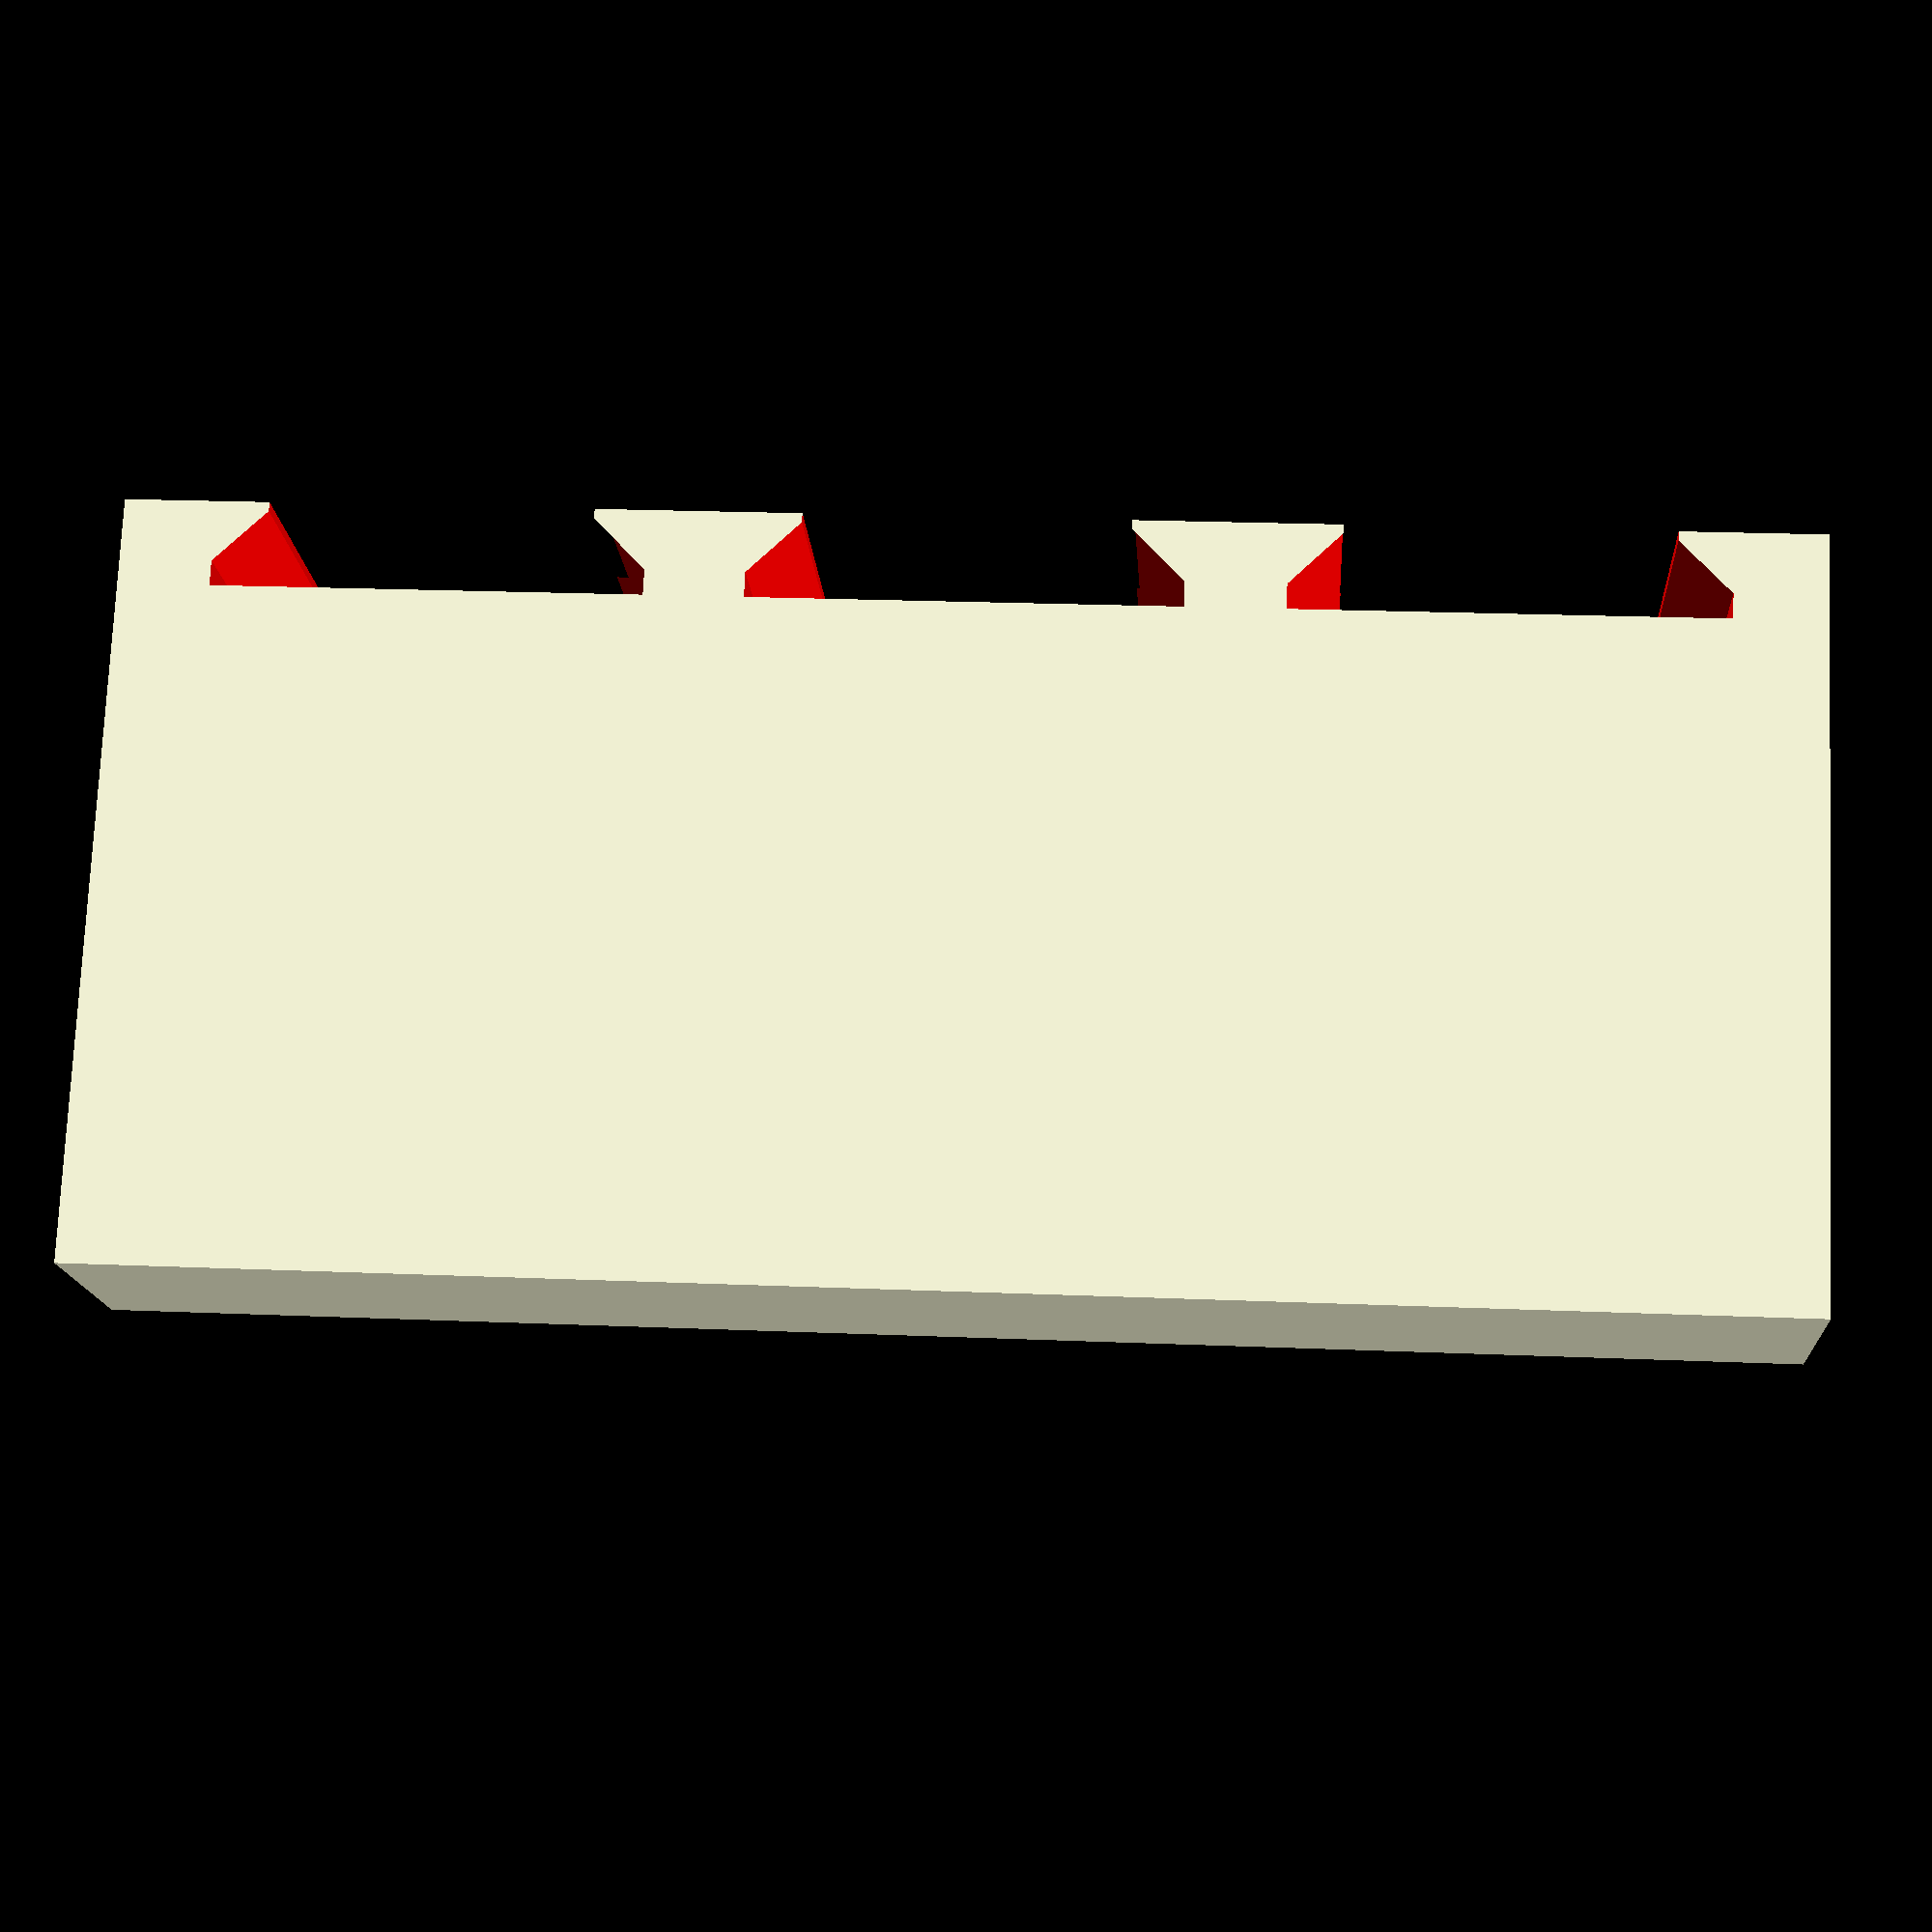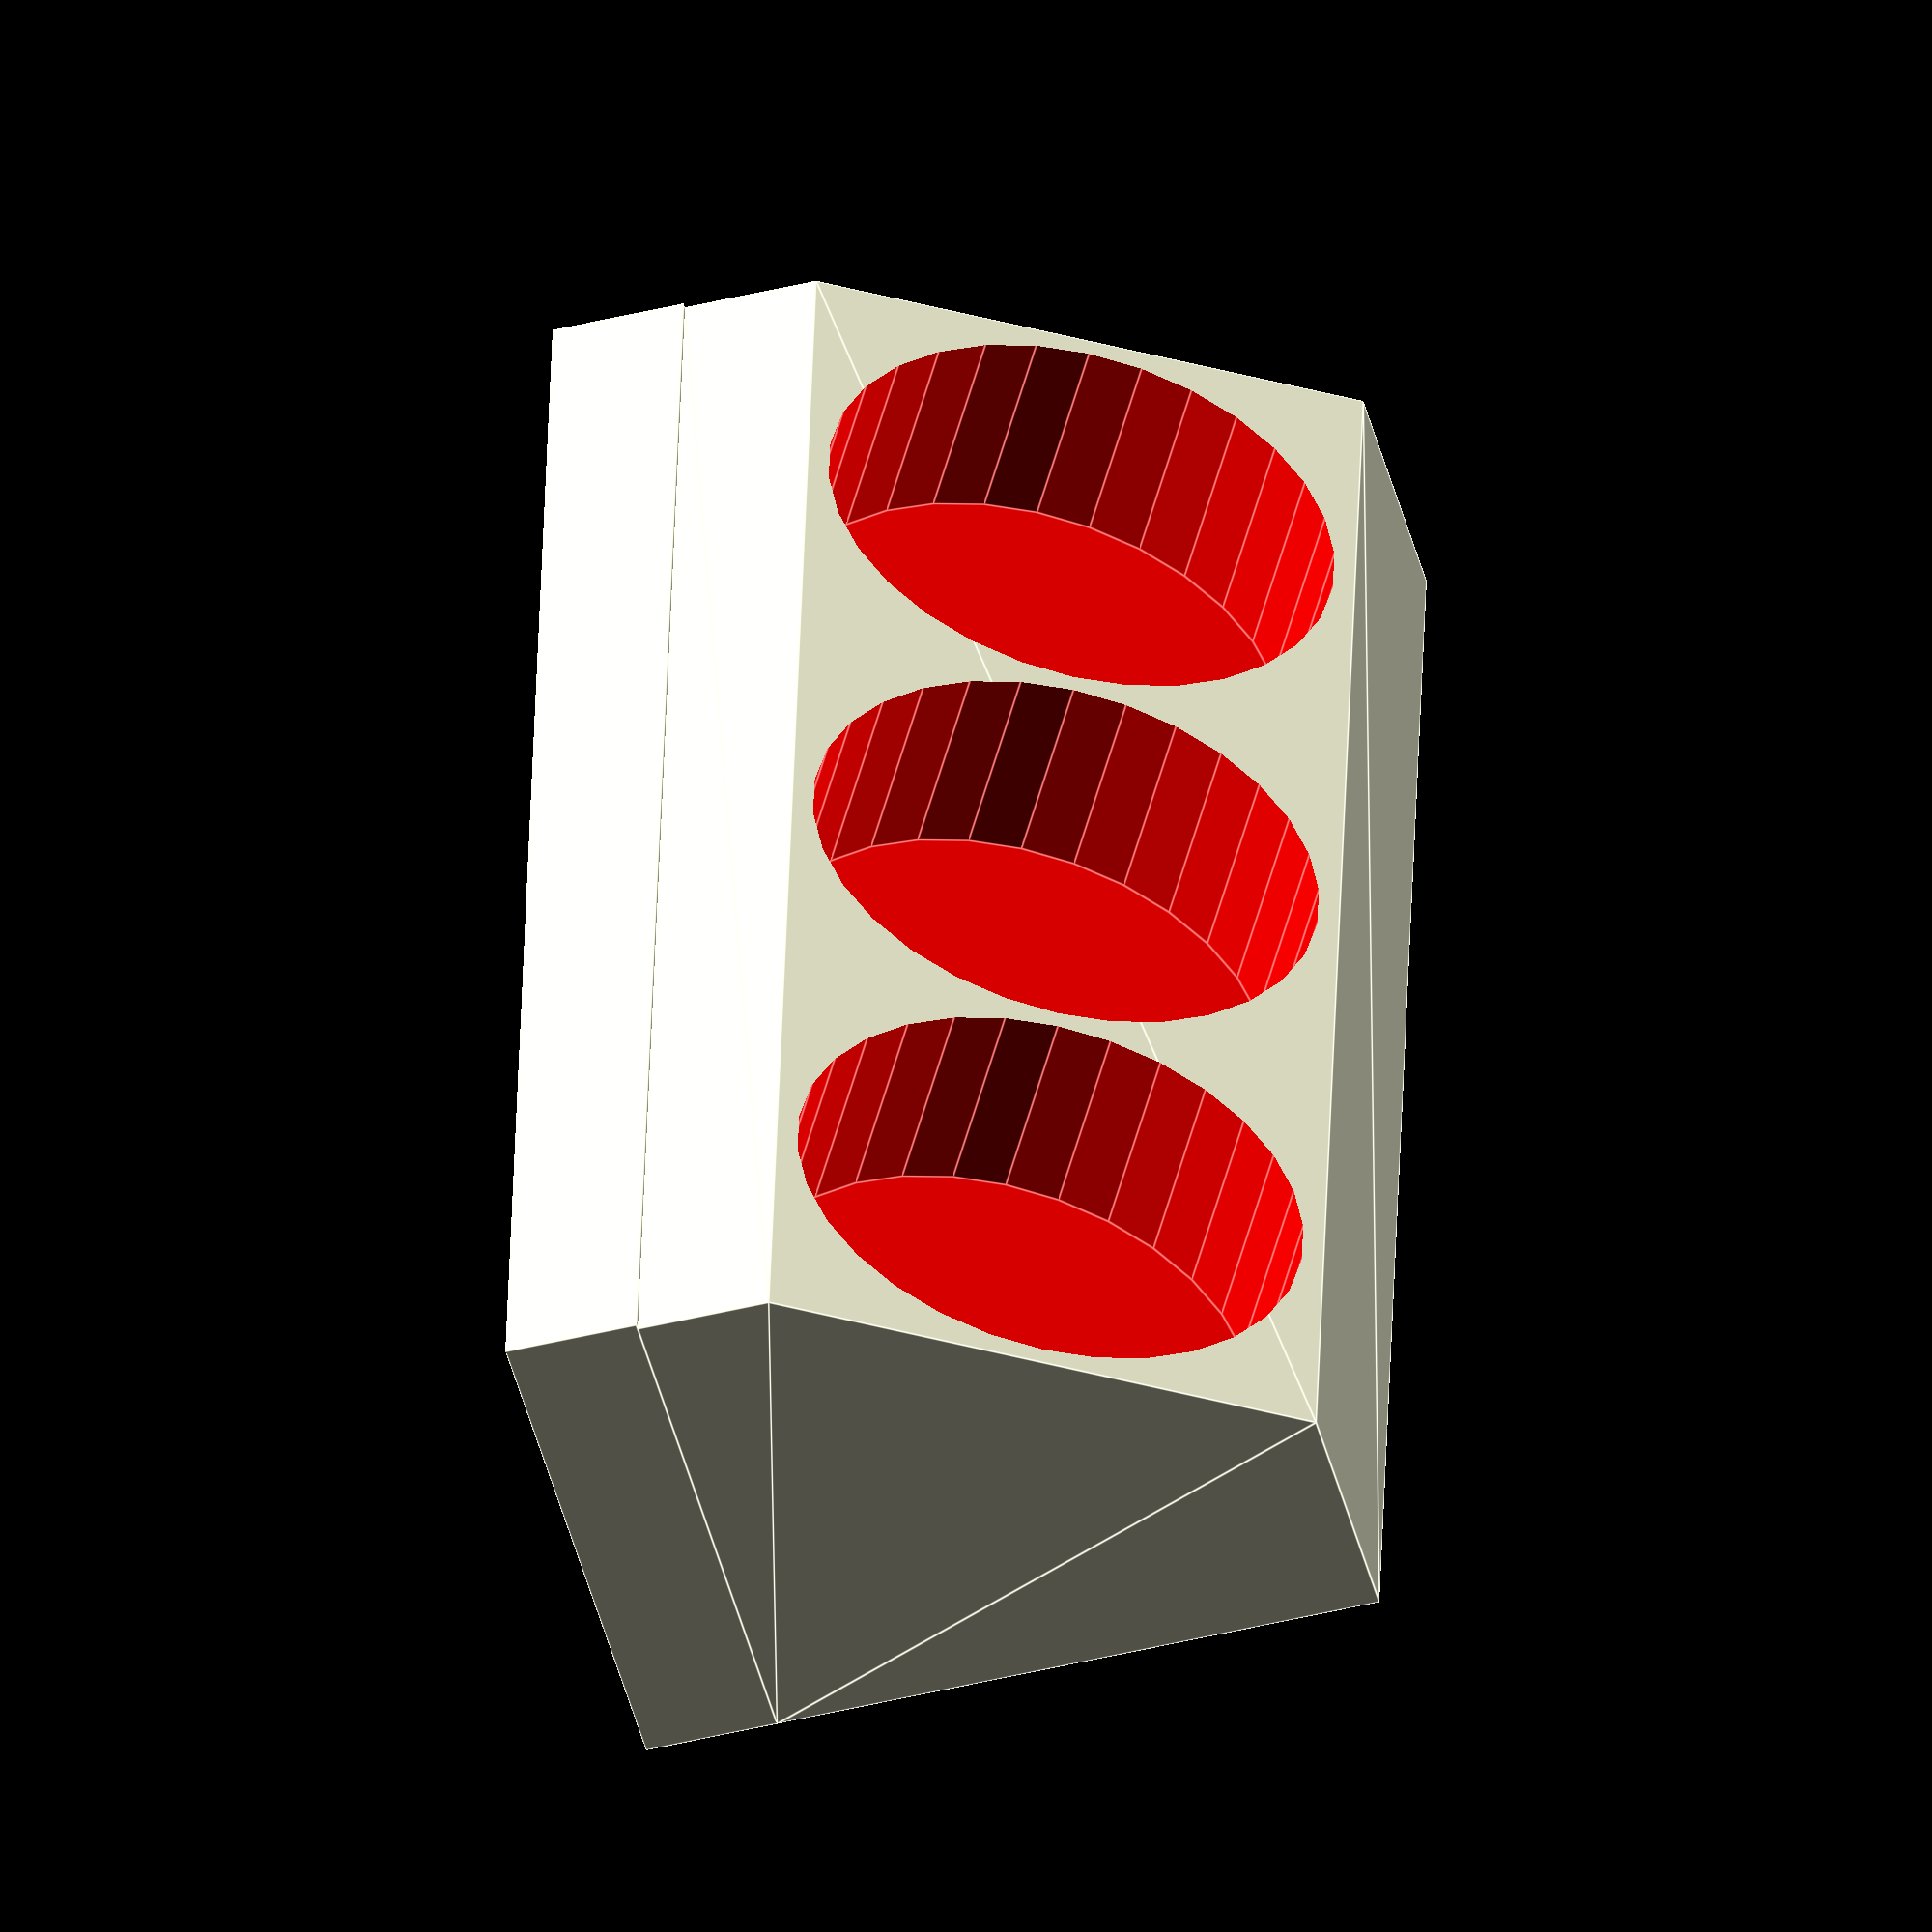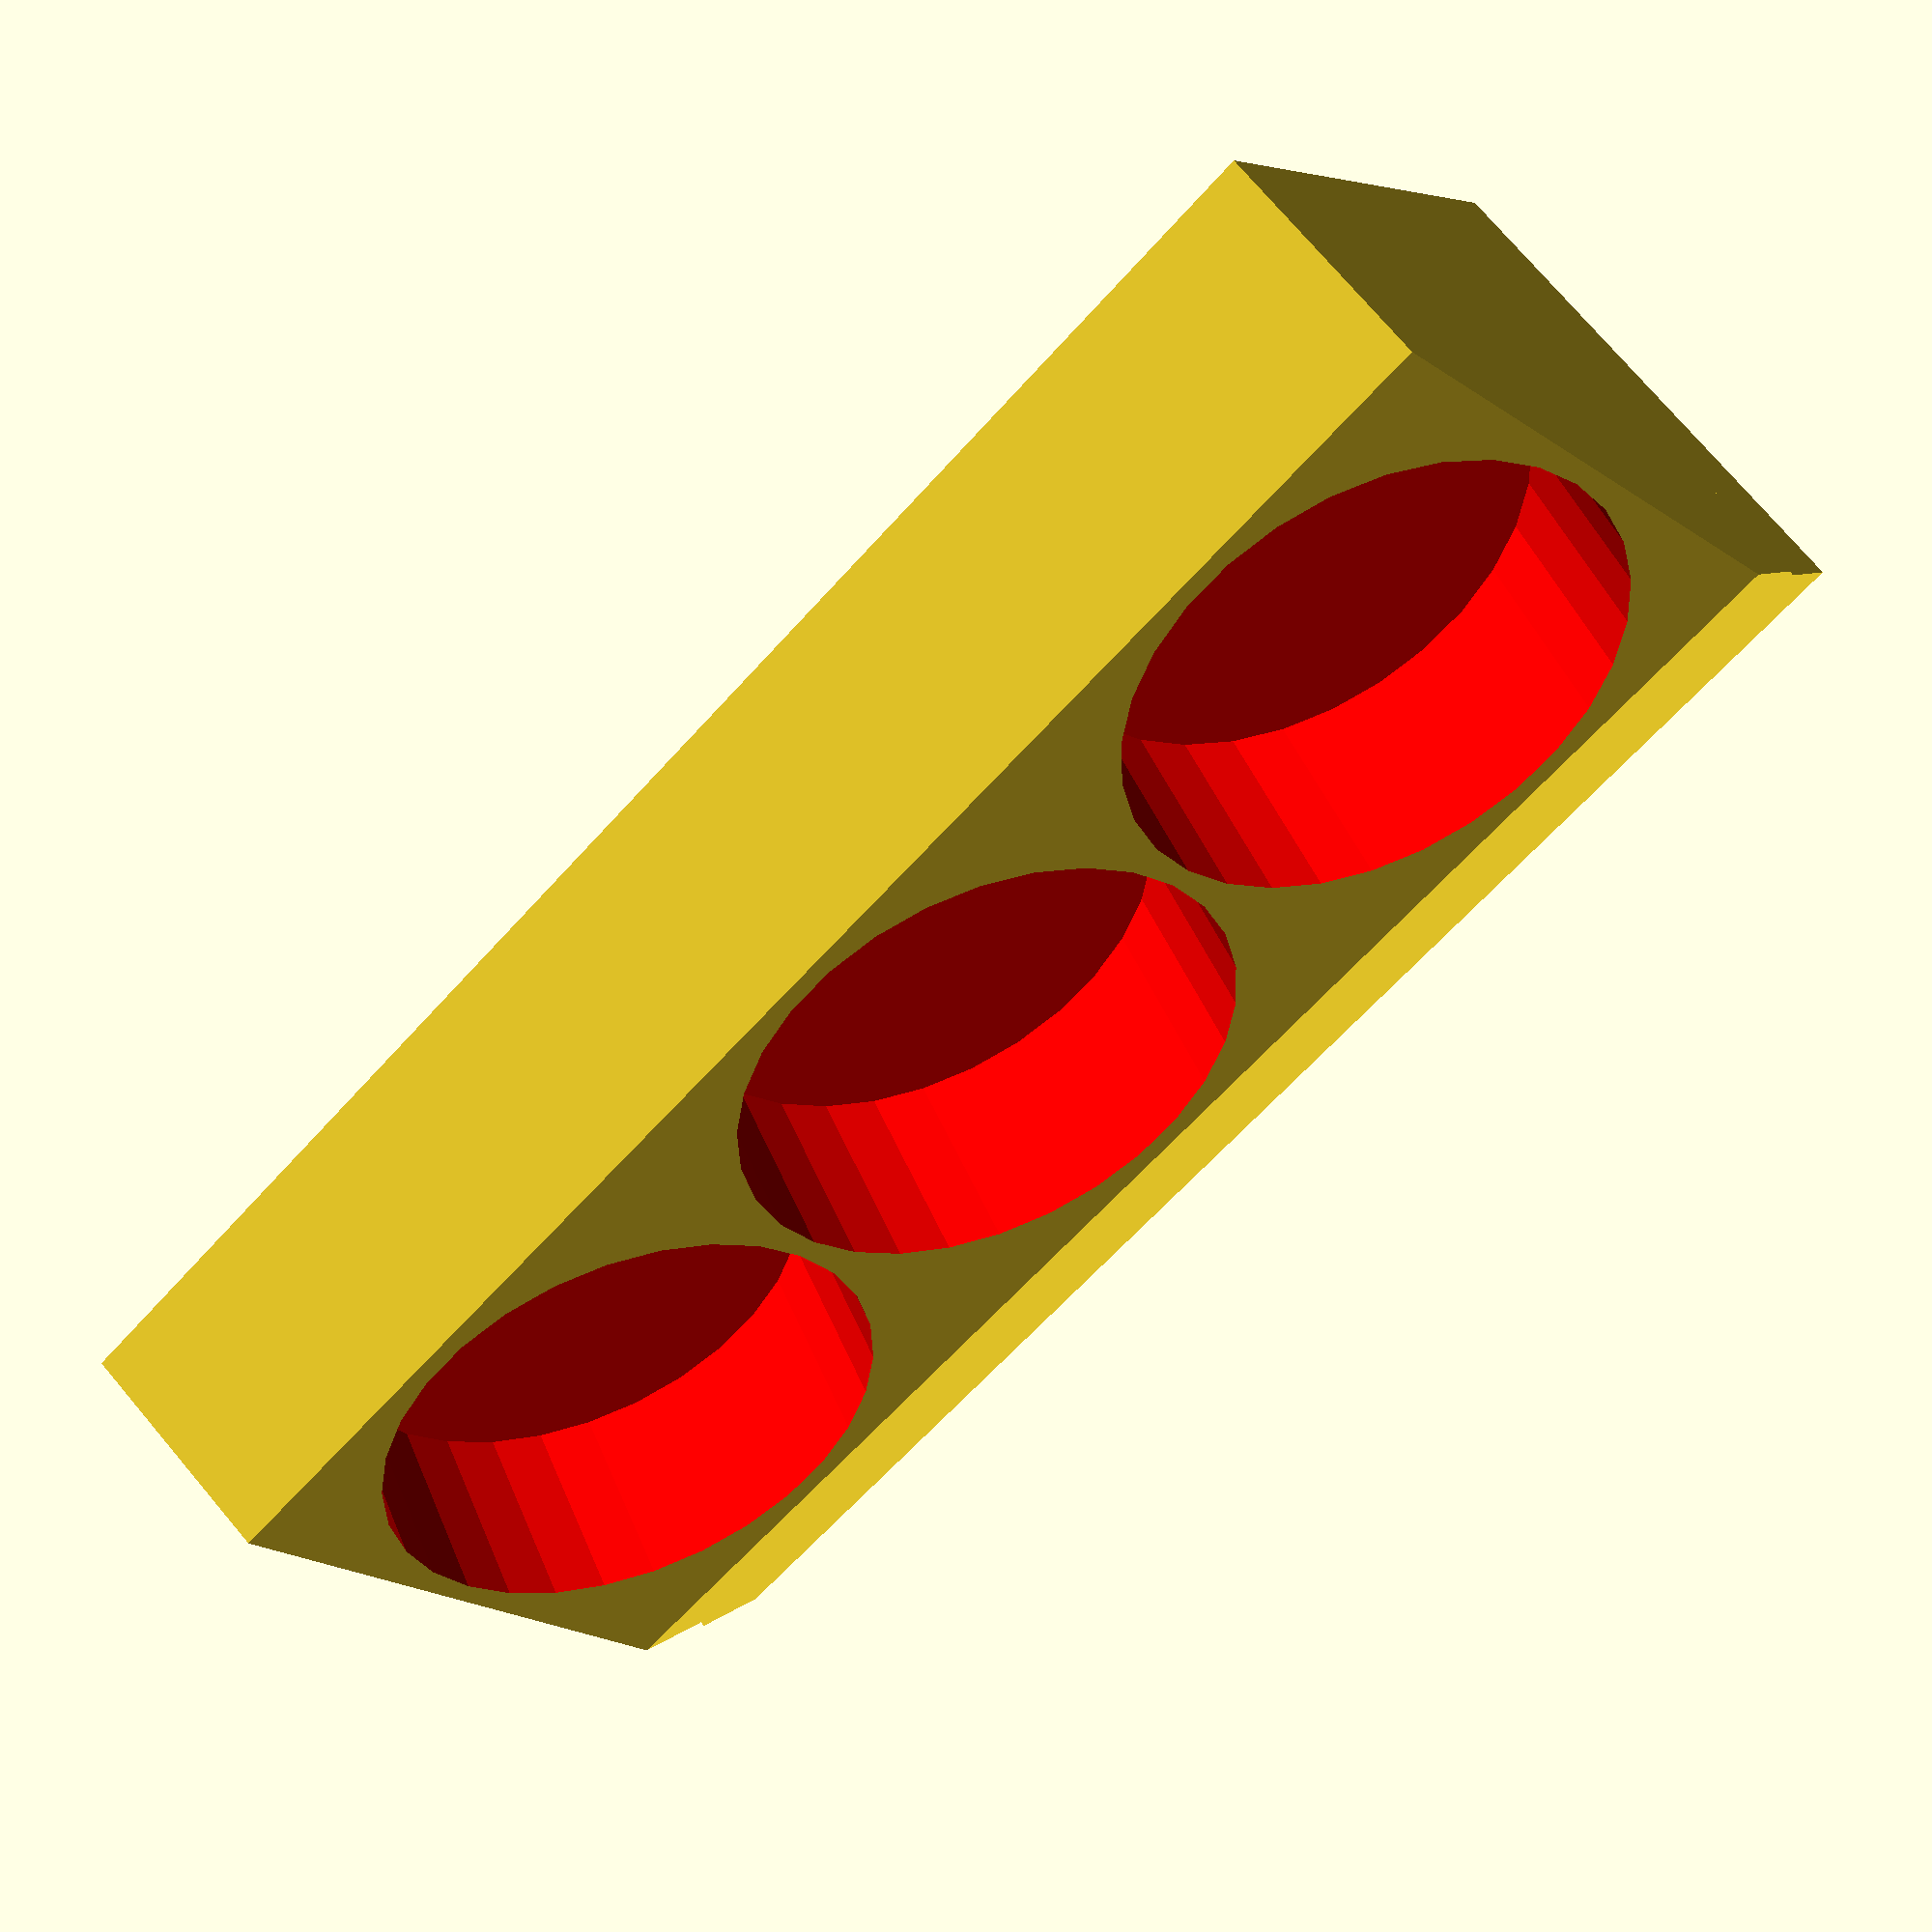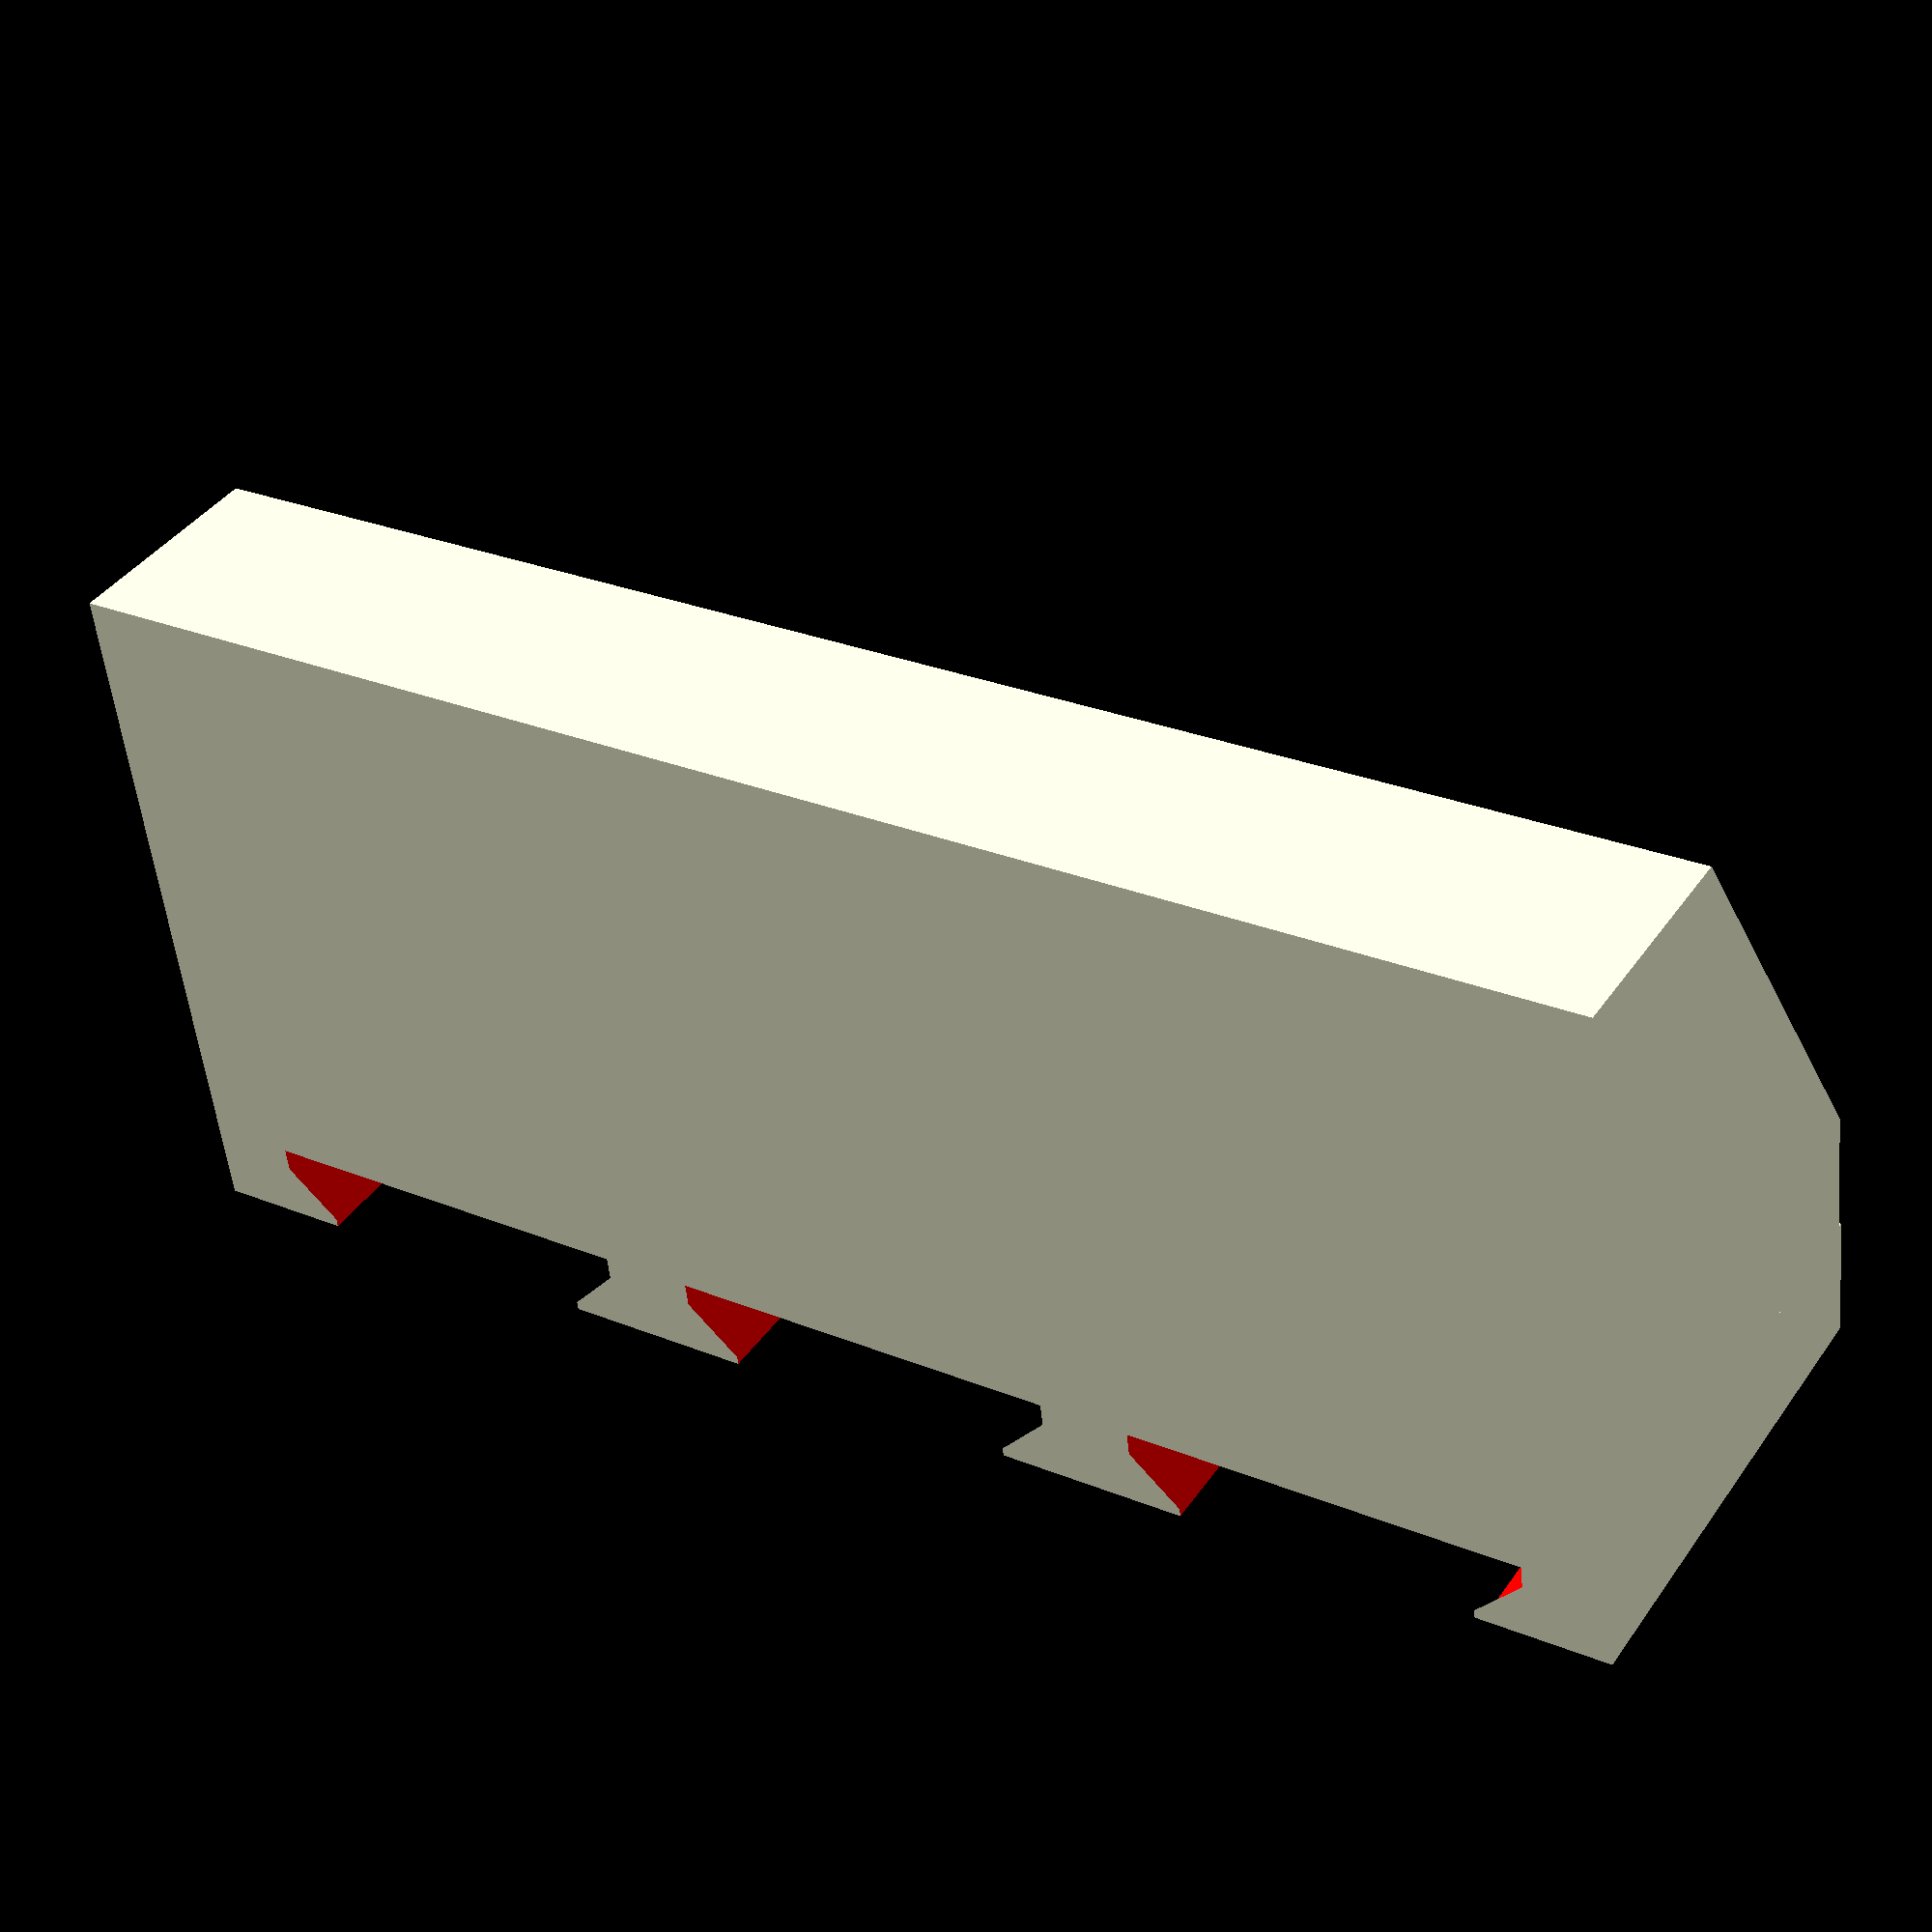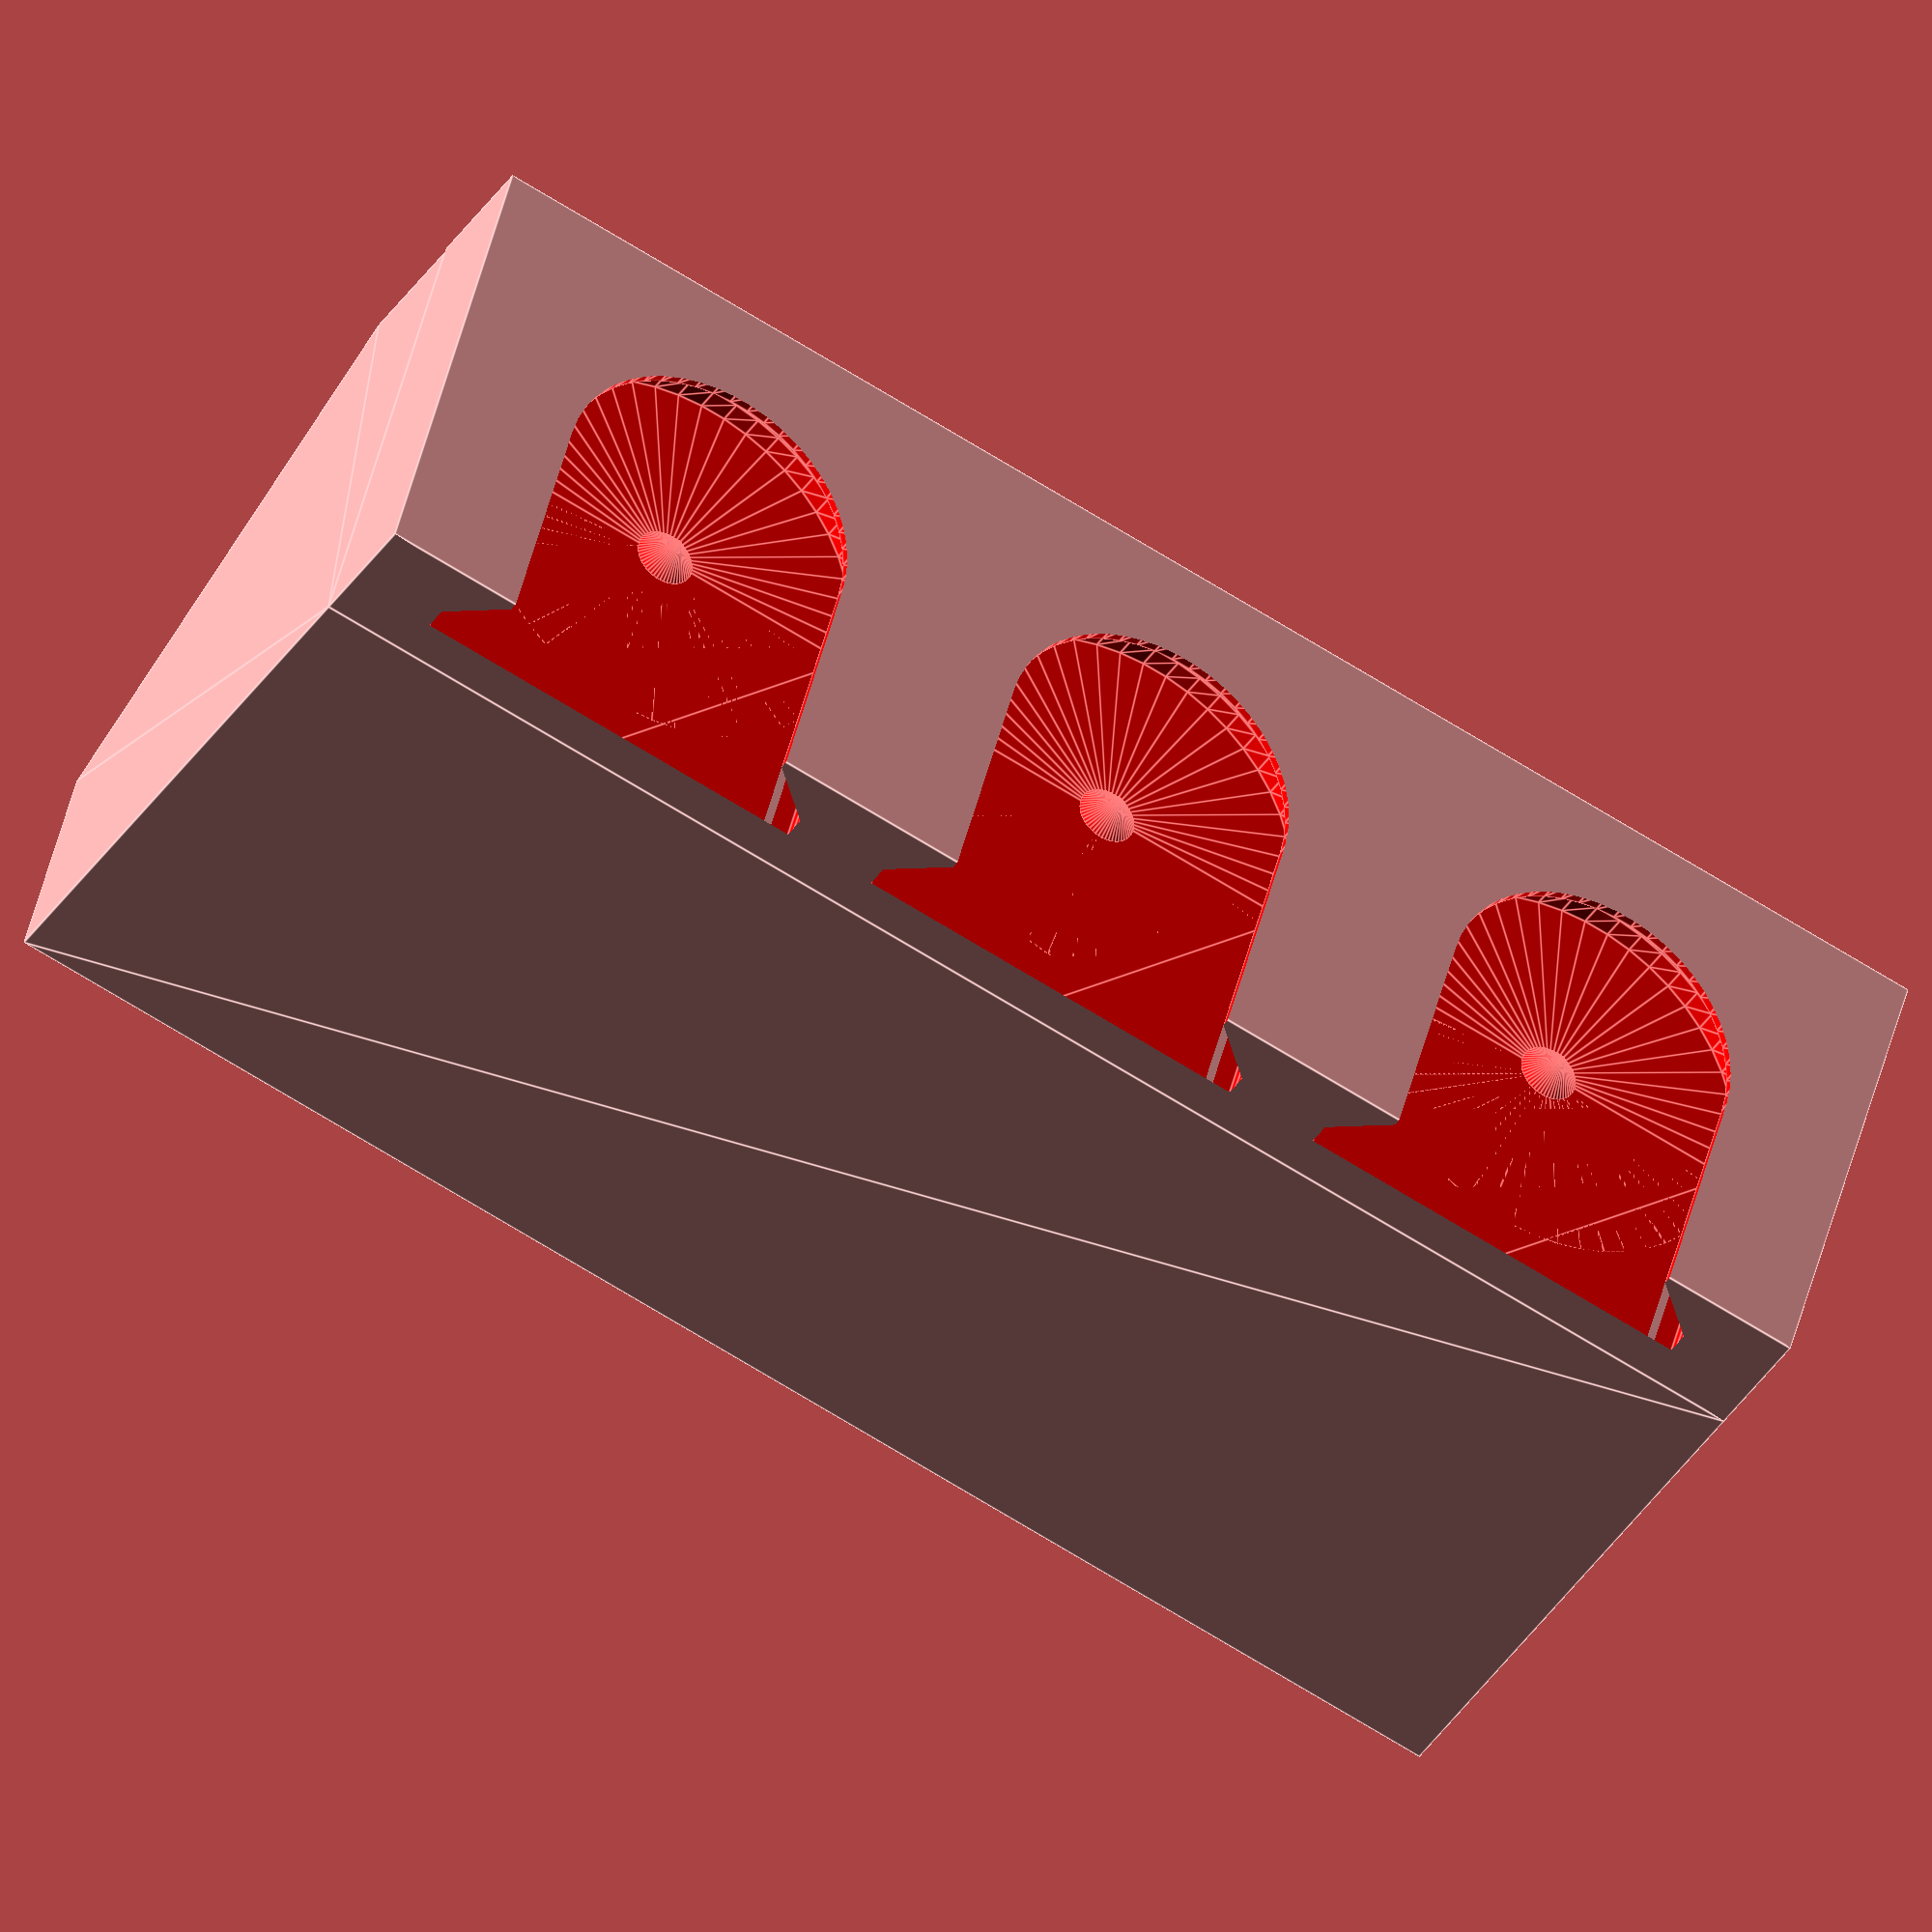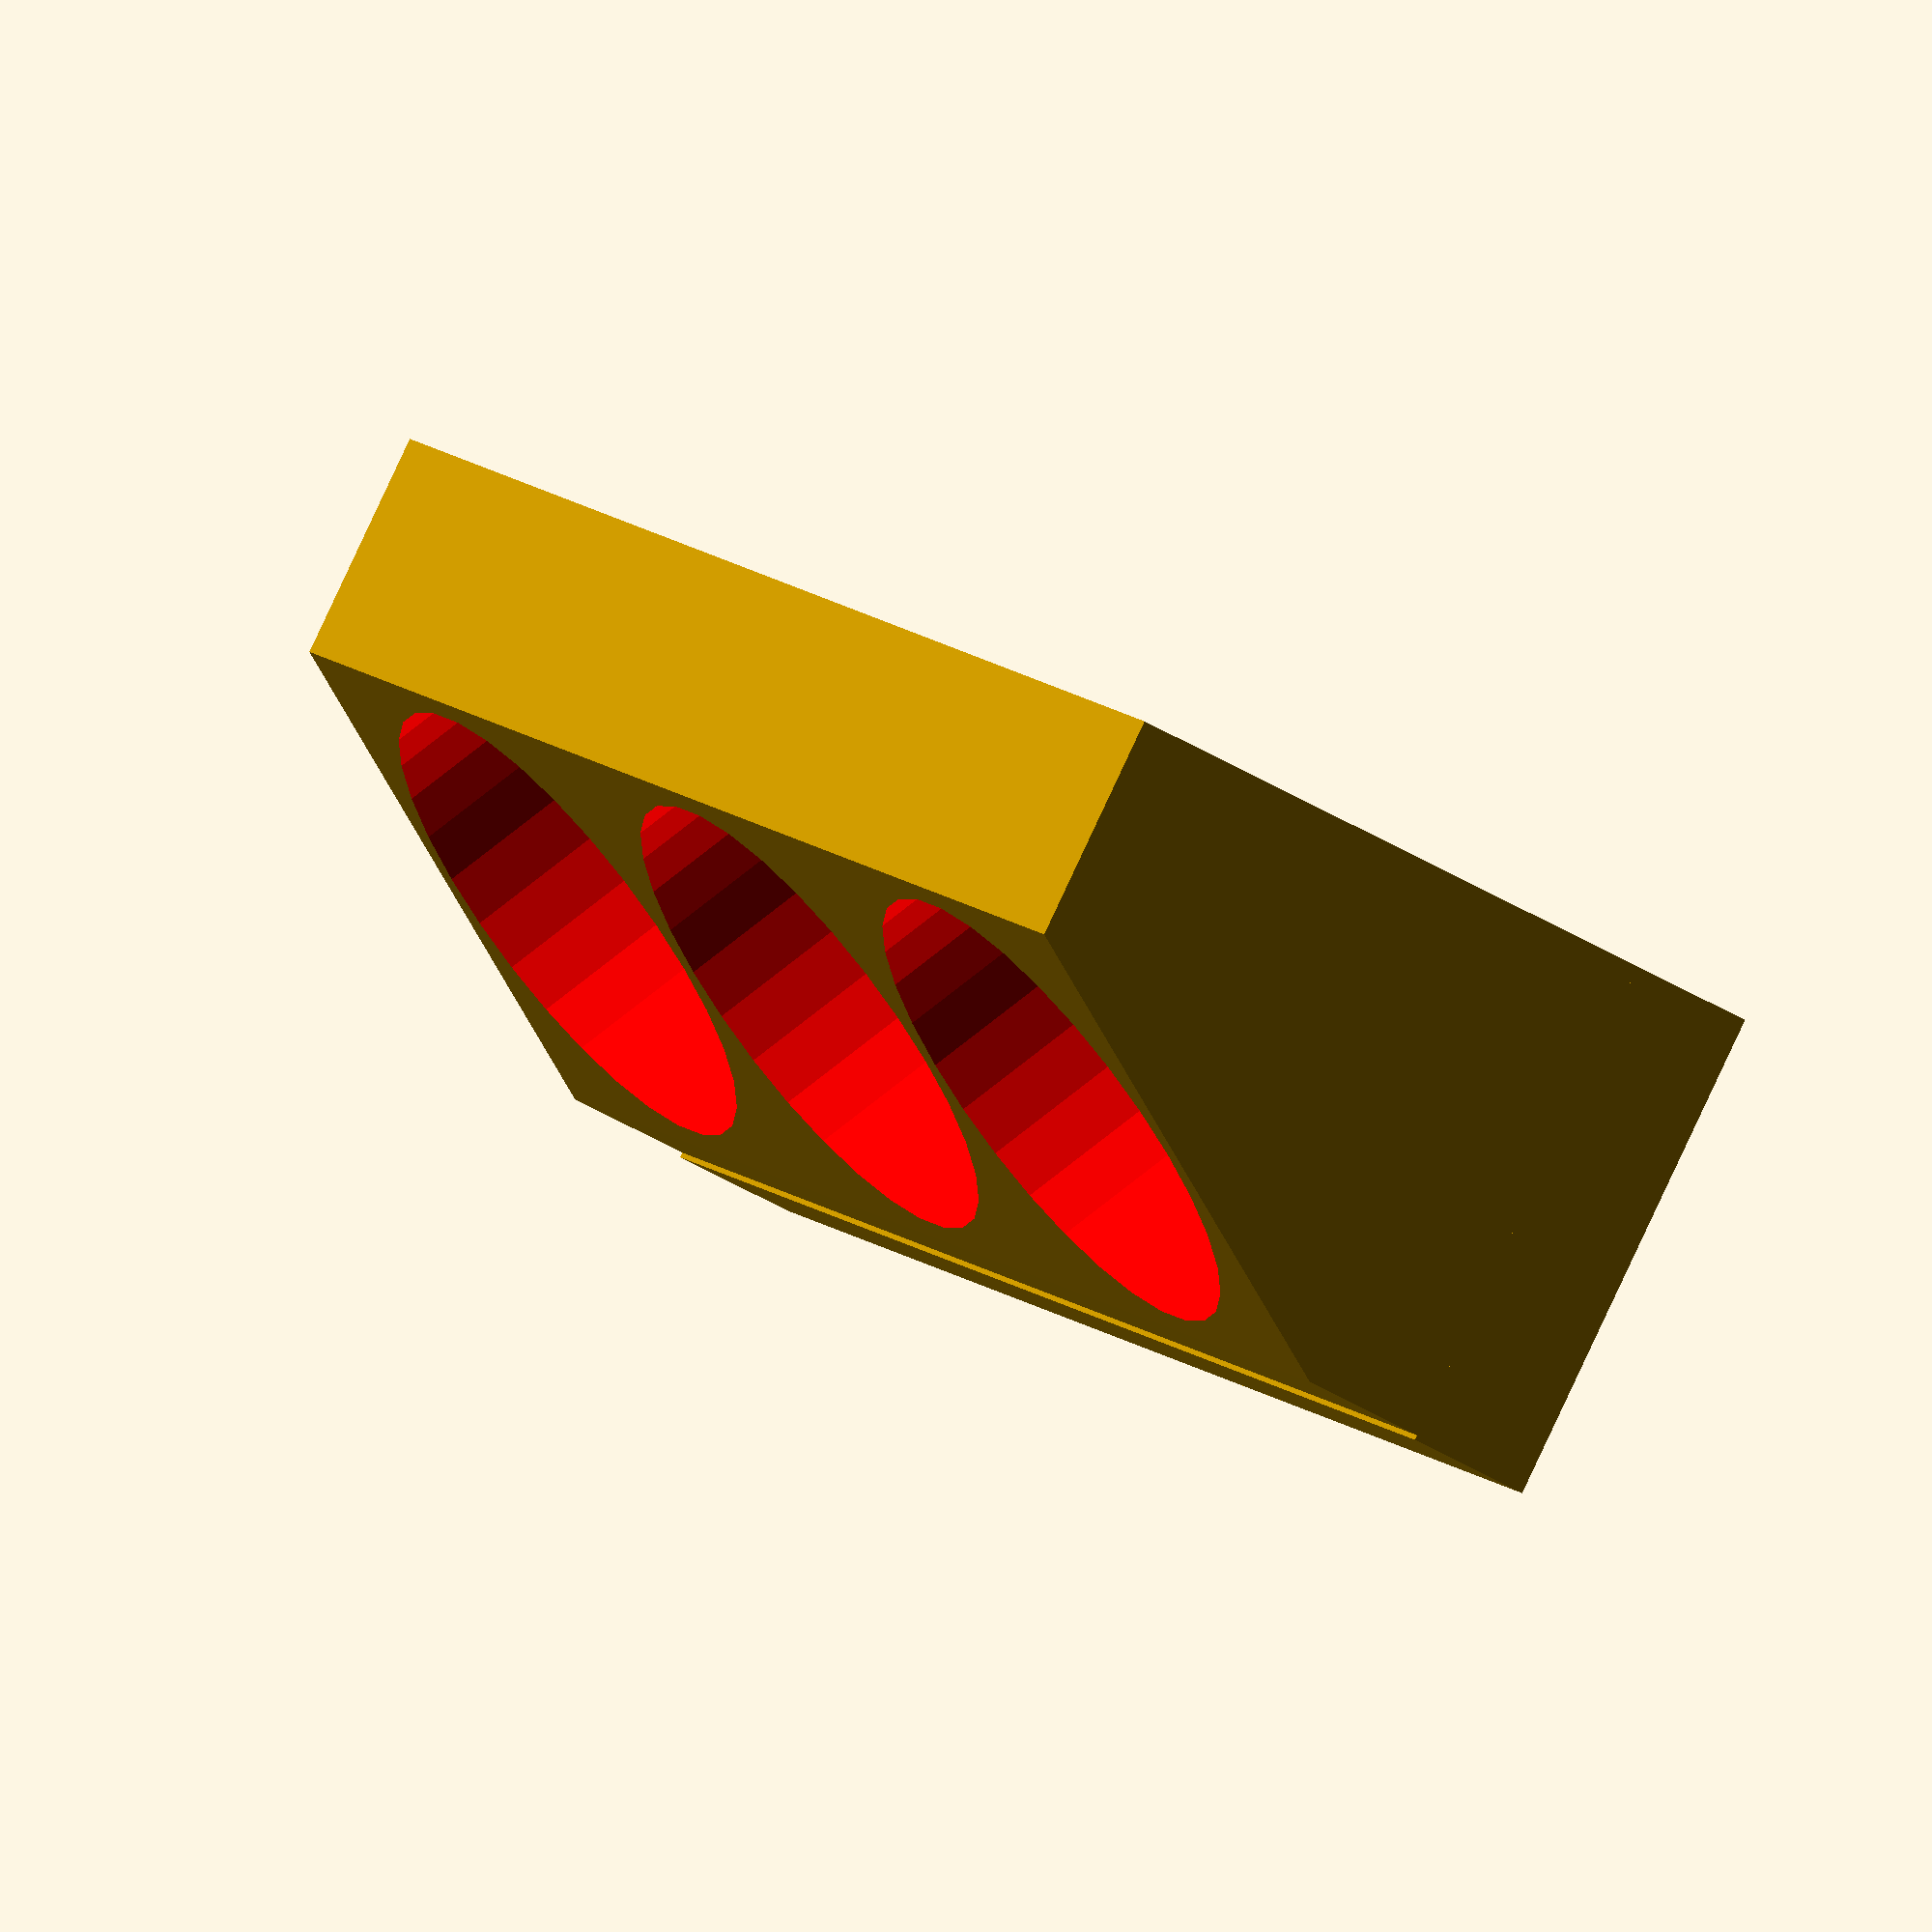
<openscad>
/*Created by Andy Levesque
Credit to @David D on Printables and Jonathan at Keep Making for Multiconnect and Multiboard, respectively
Licensed Creative Commons 4.0 Attribution Non-Commercial Sharable with Attribution
*/

/*
TODO: 
    Important: Fix hull issue when angle is less than 20
    - Cap print angle to 45 when item angle exceeds 45
    - Separate distanceBetweenEach and front/back thickness
    - Fix backer height for high diameter items
    - Clean up unused parameters
*/

/*[Parameters]*/
//diameter (in mm) of the item you wish to insert (this becomes the internal diameter)
itemDiameter = 25;
//distance between each item (in mm)
distanceBetweenEach = 1;
//Thickness (in mm) of the base underneath the item you are holding
baseThickness = 3;
//Additional thickness of the area between the item holding and the backer.
shelfSupportHeight = 0;
//Angle for items
itemAngle = 30; //[0:1:60]
//Additional height (in mm) of the rim protruding upward to hold the item
holeDepth = 10;
//Additional Backer Height (in mm) in case you prefer additional support for something heavy
additionalBackerHeight = 0;
//number of items you wish to hold width-wise (along the back)
itemsWide = 3;
//number of items you wish to hold depth-wise (away from back)
itemsDeep = 1;
//item row offset
tierOffestZ = itemDiameter/2;

/* [Slot Customization] */
//Distance between Multiconnect slots on the back (25mm is standard for MultiBoard)
distanceBetweenSlots = 25;
//QuickRelease removes the small indent in the top of the slots that lock the part into place
slotQuickRelease = false;
//Dimple scale tweaks the size of the dimple in the slot for printers that need a larger dimple to print correctly
dimpleScale = 1; //[0.5:.05:1.5]
//Scale of slots in the back (1.015 scale is default per MultiConnect specs)
slotTolerance = 1.00; //[0.925:0.005:1.075]
//Move the slot in (positive) or out (negative)
slotDepthMicroadjustment = 0; //[-.5:0.05:.5]


/*[Hidden]*/
//fit items plus 
totalWidth = itemDiameter*itemsWide + distanceBetweenEach*itemsWide + distanceBetweenEach;
//profile coordinates for the multiconnect slot
slotProfile = [[0,0],[10.15,0],[10.15,1.2121],[7.65,3.712],[7.65,5],[0,5]];


rowDepth = itemDiameter+distanceBetweenEach*2;
//inputs the row depth and desired angle to calculate the height of the back
rowBackHeight = rowDepth * tan(itemAngle);

//Thickness of the back of the item (default in 6.5mm). Changes are untested. 
backThickness = 6.5; //.1
//slot count calculates how many slots can fit on the back. Based on internal width for buffer.
slotCount = floor(max(distanceBetweenSlots,totalWidth)/distanceBetweenSlots);
echo(str("Slot Count: ",slotCount));
backWidth = max(distanceBetweenSlots,totalWidth);

//this is why I should have paid attention in trig...
hypotenuse = rowDepth;
smallHypotenuse = holeDepth+baseThickness;
triangleY = min(sin(itemAngle)*hypotenuse,tan(itemAngle)*hypotenuse);
triangleX = min(cos(itemAngle)*hypotenuse,tan(itemAngle)*hypotenuse);
smallTriangleY = min(sin(itemAngle)*smallHypotenuse,tan(itemAngle)*smallHypotenuse);
smallTriangleX = min(cos(itemAngle)*smallHypotenuse,tan(itemAngle)*smallHypotenuse);
inverseSmallTriangleY = min(sin(90-itemAngle)*smallHypotenuse,tan(90-itemAngle)*smallHypotenuse);
inverseSmallTriangleX = min(cos(90-itemAngle)*smallHypotenuse,tan(90-itemAngle)*smallHypotenuse);
shelfDepth = max(cos(itemAngle)*hypotenuse) + smallTriangleY;
shelfFrontHeight = inverseSmallTriangleY;
shelfBackHeight = triangleY+inverseSmallTriangleY;
totalHeight = max(triangleY+inverseSmallTriangleY,25);


echo(str("hypotenuse: ", hypotenuse))
//start build
multiconnectBack(backWidth = backWidth, backHeight = totalHeight+additionalBackerHeight);
    //craft the 5-sided outline for the shelf that accomodates the desired angle and depth
difference() {
    translate(v = [0,0,0]) rotate(a = [90,0,90]) 
        linear_extrude(height = totalWidth) 
            polygon(points = [[0,0],[0,shelfBackHeight],[smallTriangleY,shelfBackHeight],[shelfDepth,shelfFrontHeight],[shelfDepth,0]]);
    //delete tools
    for(itemY = [0:1:itemsDeep-1]){
        for (itemX = [0:1:itemsWide-1]){
            translate(v = [0,0,triangleY])     
                rotate([-itemAngle,0,0]) {
                    //shelf
                    //cube(size = [totalWidth, rowDepth,holeDepth+baseThickness]);
                    //delete tools
                    translate(v = [itemDiameter/2+distanceBetweenEach + (itemX*itemDiameter+distanceBetweenEach*itemX),itemY*rowDepth+itemDiameter/2+distanceBetweenEach,baseThickness]) 
                        color(c = "red") cylinder(h = holeDepth+1, r = itemDiameter/2);
                }
        }
    }
}

//BEGIN MODULES
//Slotted back
module multiconnectBack(backWidth, backHeight)
{
    difference() {
        translate(v = [0,-6.5,0]) cube(size = [backWidth,6.5,backHeight]);
        //Loop through slots and center on the item
        //Note: I kept doing math until it looked right. It's possible this can be simplified.
        for (slotNum = [0:1:slotCount-1]) {
            translate(v = [distanceBetweenSlots/2+(backWidth/distanceBetweenSlots-slotCount)*distanceBetweenSlots/2+slotNum*distanceBetweenSlots,-2.35+slotDepthMicroadjustment,backHeight-13]) {
                color(c = "red")  slotTool(backHeight);
            }
        }
    }
    //Create Slot Tool
    module slotTool(totalHeight) {
        scale(v = slotTolerance)
        difference() {
            union() {
                //round top
                rotate(a = [90,0,0,]) 
                    rotate_extrude($fn=50) 
                        polygon(points = slotProfile);
                //long slot
                translate(v = [0,0,0]) 
                    rotate(a = [180,0,0]) 
                    linear_extrude(height = totalHeight+1) 
                        union(){
                            polygon(points = slotProfile);
                            mirror([1,0,0])
                                polygon(points = slotProfile);
                        }
            }
            //dimple
            if (slotQuickRelease == false)
                scale(v = dimpleScale) 
                rotate(a = [90,0,0,]) 
                    rotate_extrude($fn=50) 
                        polygon(points = [[0,0],[0,1.5],[1.5,0]]);
        }
    }
}
</openscad>
<views>
elev=14.8 azim=177.5 roll=183.4 proj=p view=solid
elev=52.3 azim=91.7 roll=15.6 proj=o view=edges
elev=104.2 azim=150.5 roll=220.4 proj=p view=solid
elev=319.7 azim=6.8 roll=211.5 proj=p view=wireframe
elev=315.3 azim=150.0 roll=193.0 proj=o view=edges
elev=272.5 azim=299.4 roll=25.2 proj=o view=wireframe
</views>
